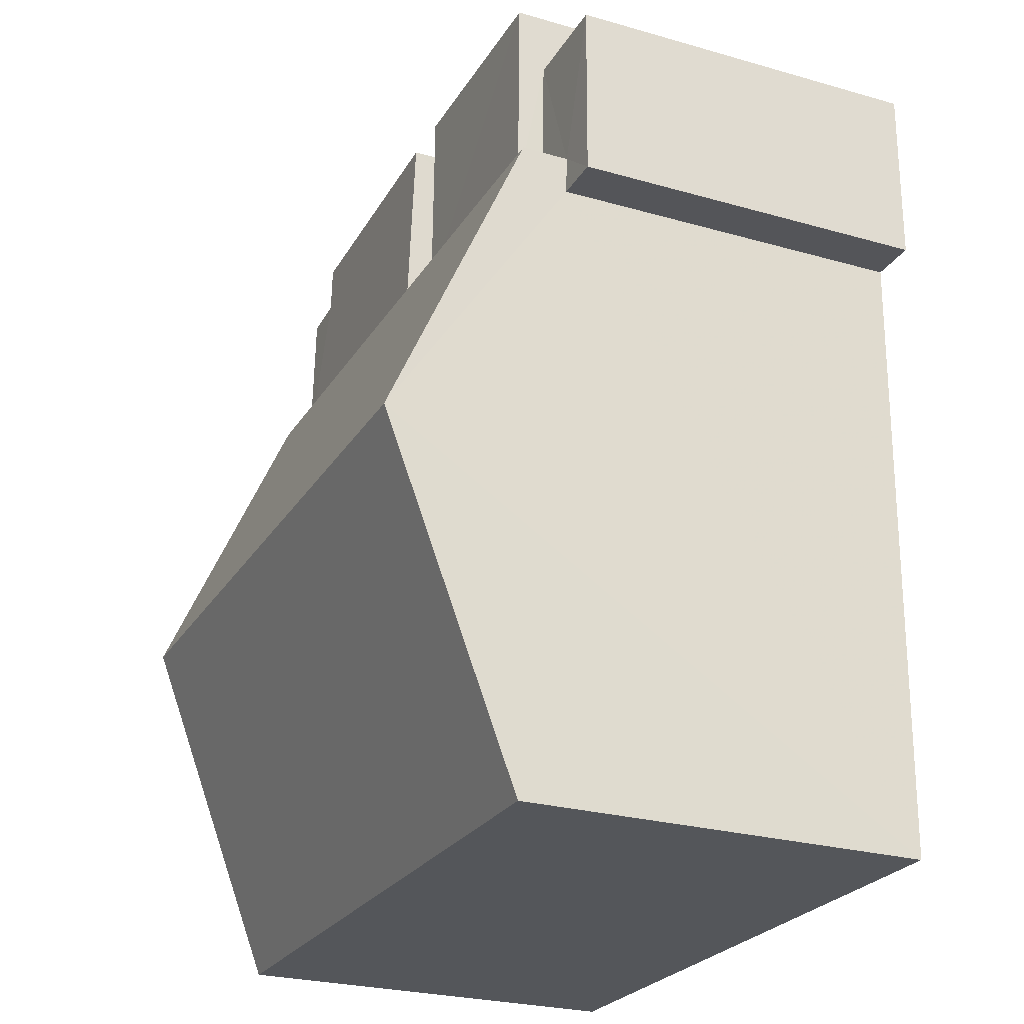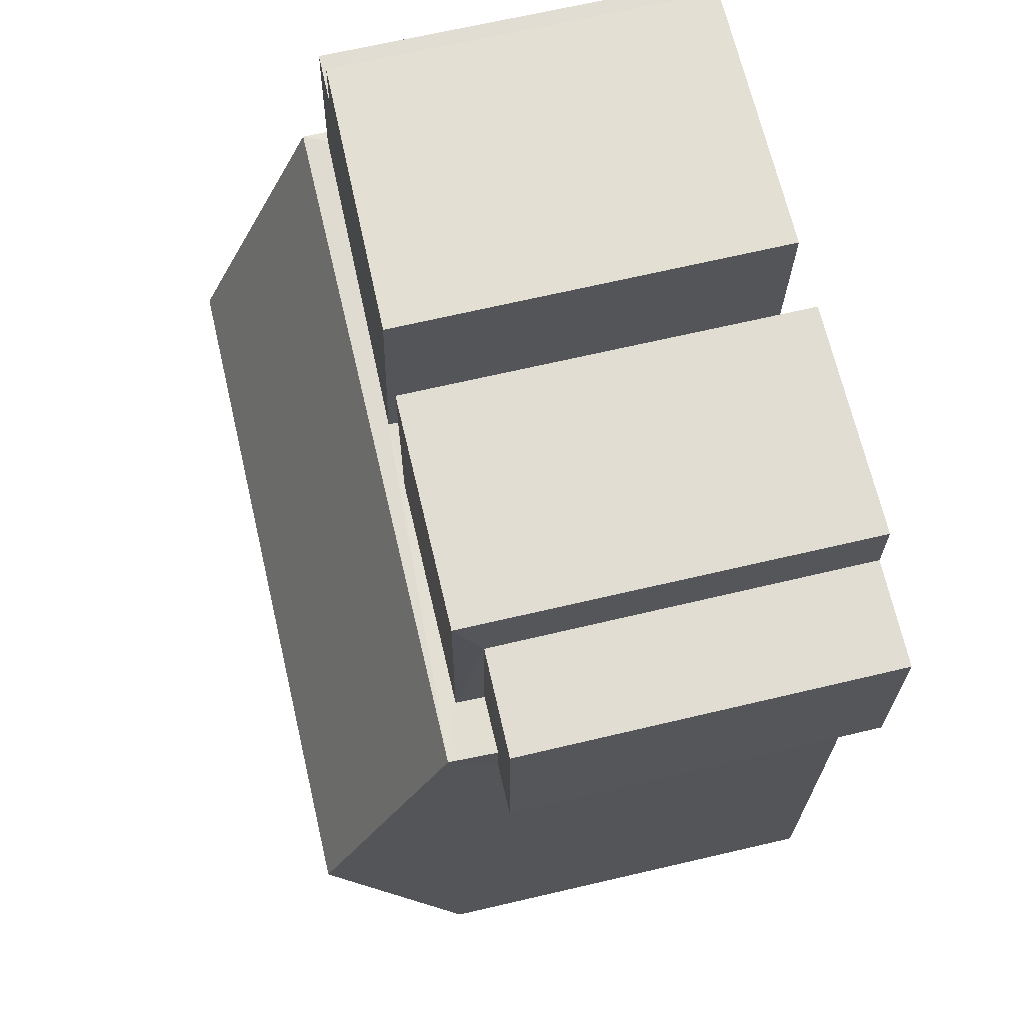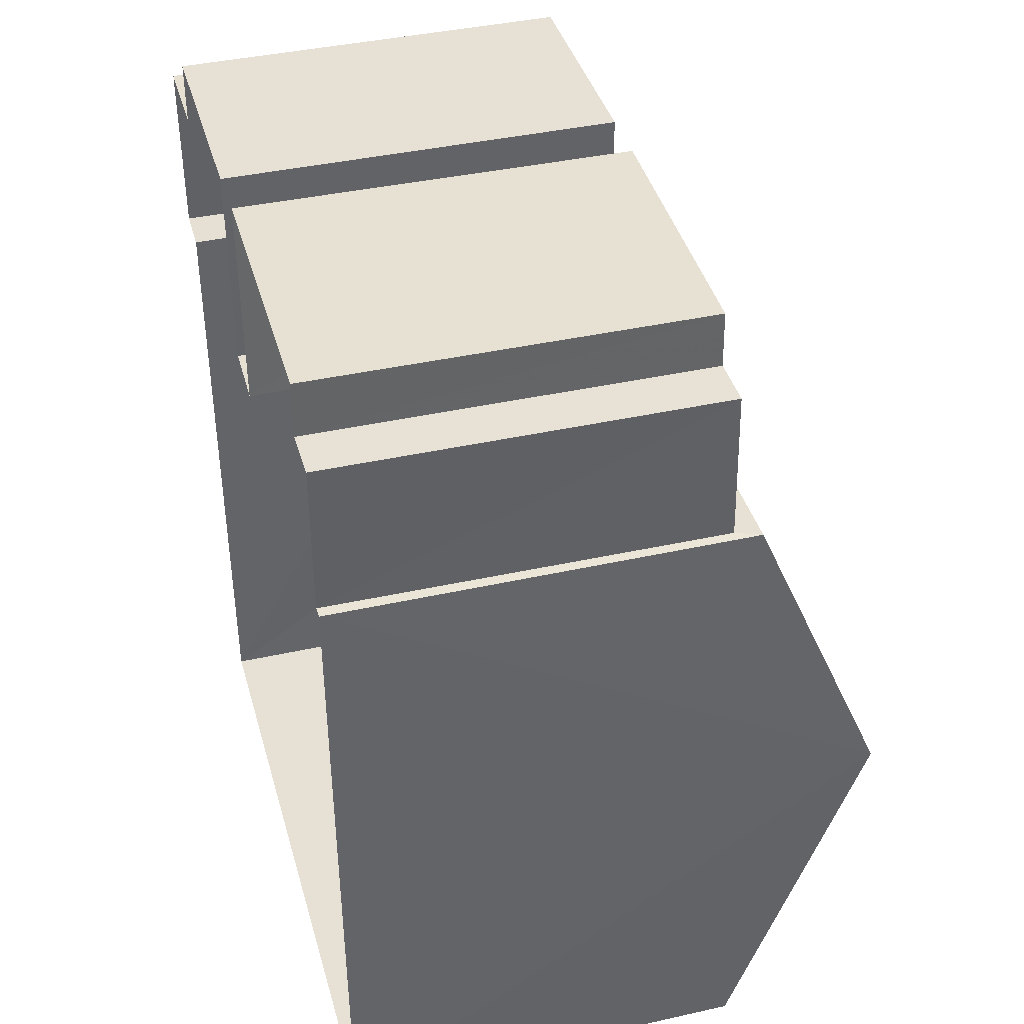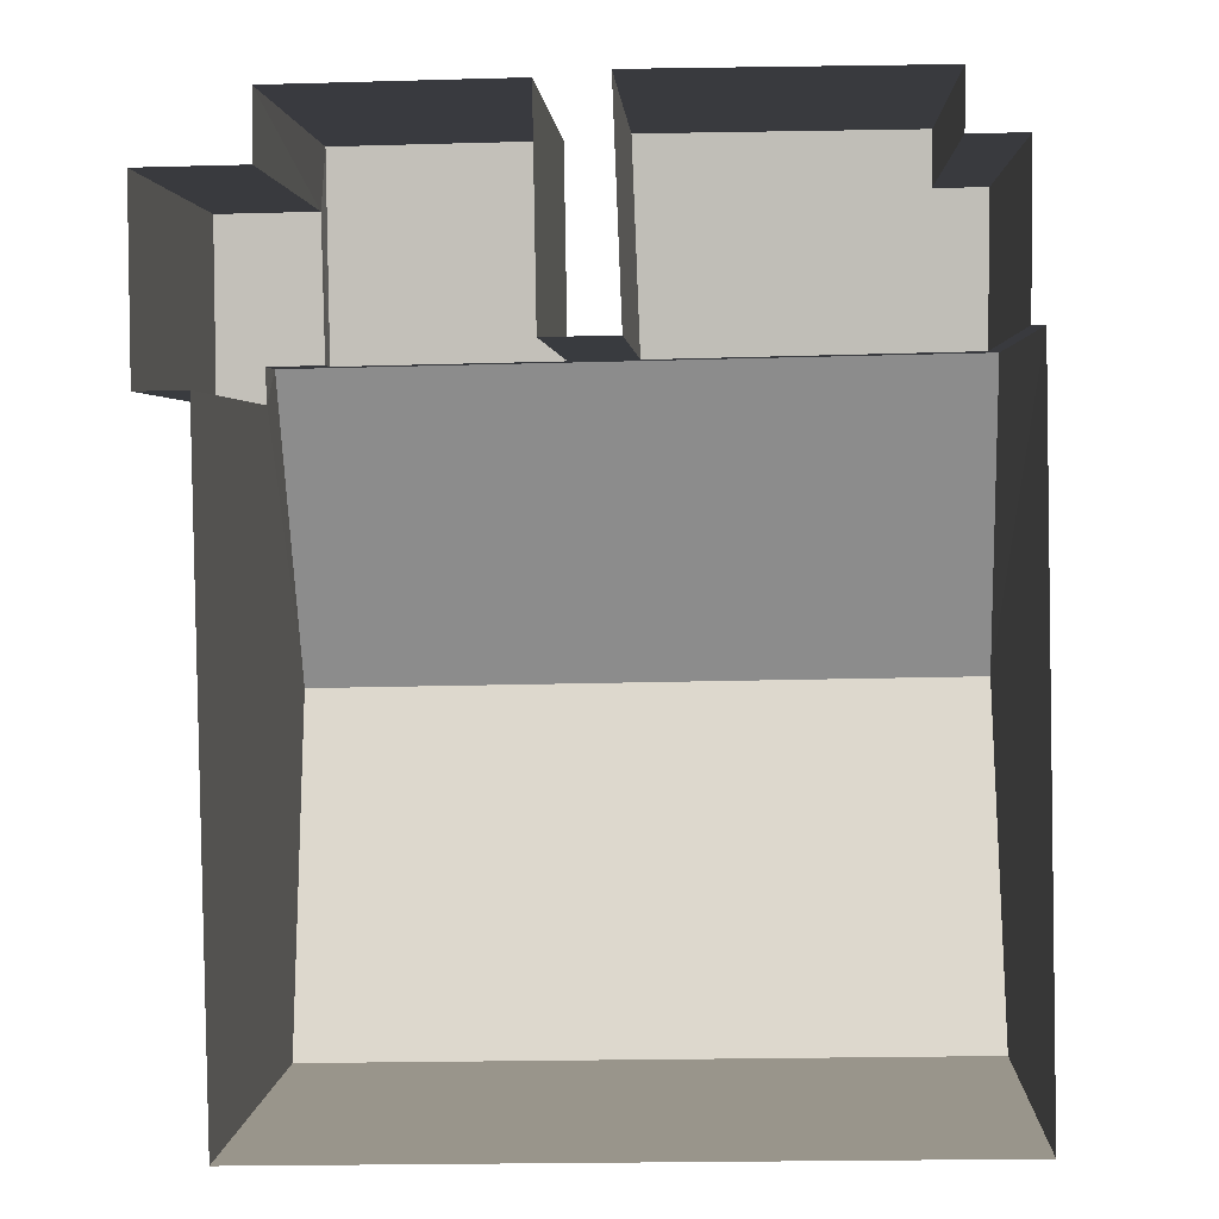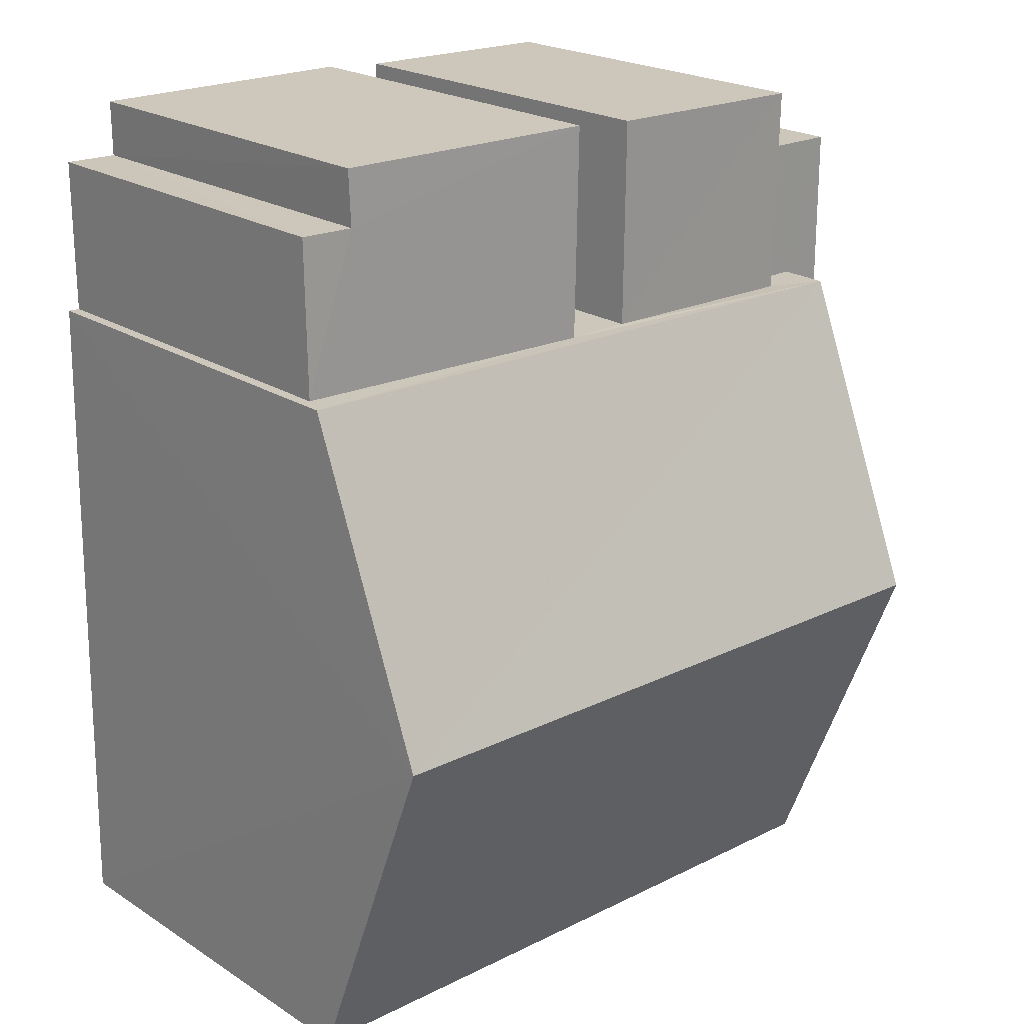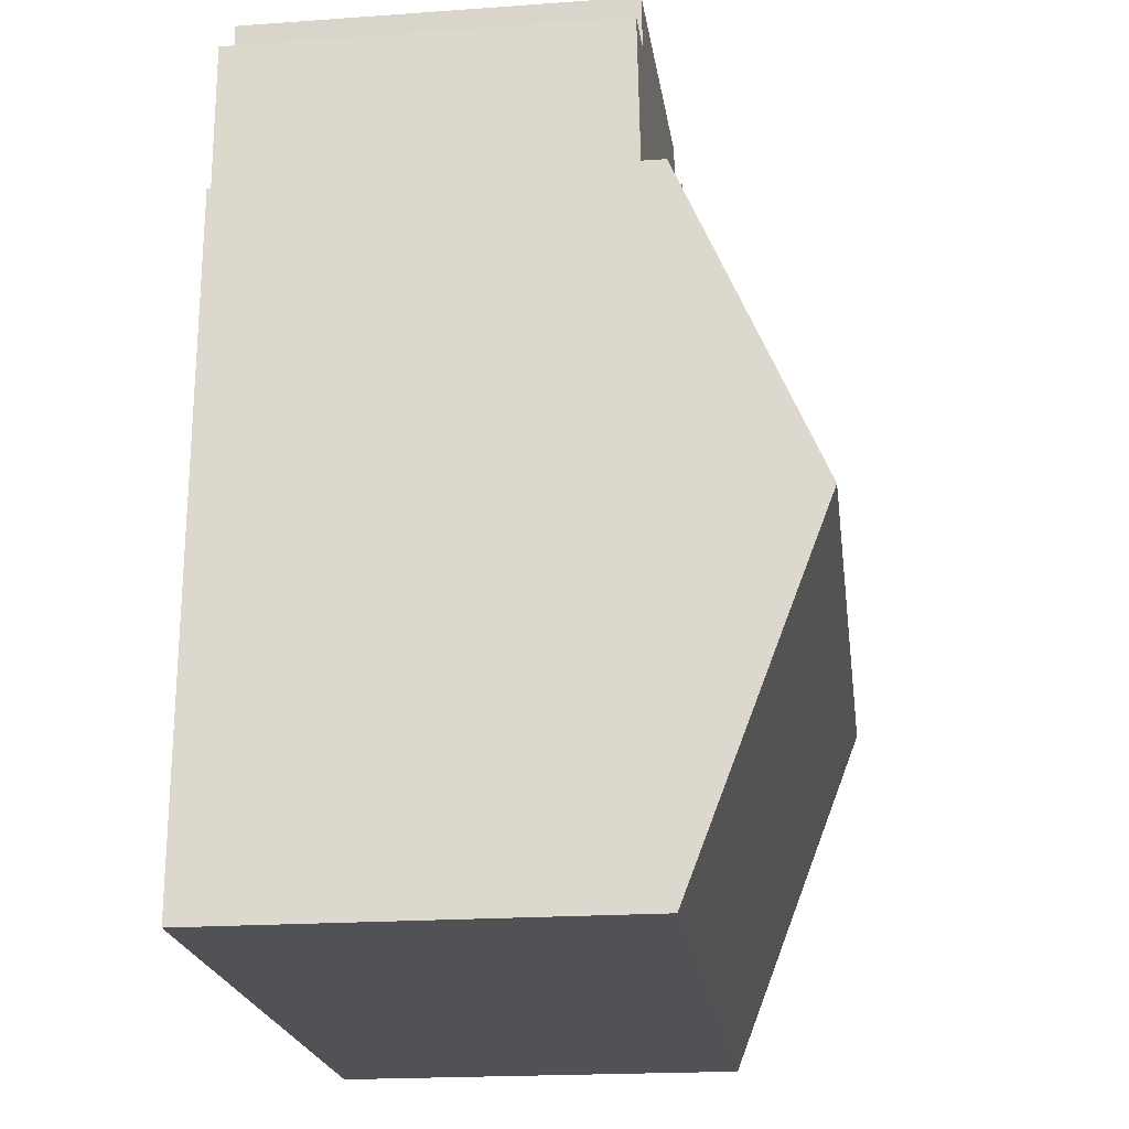
<metadata>
{"format":"obj","ext":"obj","renderer":"f3d","projection":"perspective","resolution":1024,"background":"white","views":[{"elev":-26.2,"azim":65.5,"up":"+Y"},{"elev":67.0,"azim":76.8,"up":"+Y"},{"elev":40.3,"azim":-105.3,"up":"+Y"},{"elev":2.3,"azim":-177.3,"up":"+Y"},{"elev":22.0,"azim":-42.2,"up":"+Y"},{"elev":-20.2,"azim":-82.5,"up":"+Y"}]}
</metadata>
<code>
v -3.731e+05 -1.045e+05 26.17
v -3.731e+05 -1.045e+05 26.17
v -3.731e+05 -1.045e+05 26.17
v -3.731e+05 -1.045e+05 26.17
v -3.731e+05 -1.045e+05 26.17
v -3.731e+05 -1.045e+05 26.17
v -3.731e+05 -1.045e+05 26.17
v -3.731e+05 -1.045e+05 26.17
v -3.731e+05 -1.045e+05 26.17
v -3.731e+05 -1.045e+05 26.17
v -3.731e+05 -1.045e+05 26.17
v -3.731e+05 -1.045e+05 26.17
v -3.731e+05 -1.045e+05 26.17
v -3.731e+05 -1.045e+05 26.17
v -3.731e+05 -1.045e+05 26.17
v -3.731e+05 -1.045e+05 26.17
v -3.731e+05 -1.045e+05 32.46
v -3.731e+05 -1.045e+05 32.46
v -3.731e+05 -1.045e+05 32.46
v -3.731e+05 -1.045e+05 32.46
v -3.731e+05 -1.045e+05 32.79
v -3.731e+05 -1.045e+05 32.79
v -3.731e+05 -1.045e+05 34.97
v -3.731e+05 -1.045e+05 34.97
v -3.731e+05 -1.045e+05 32.79
v -3.731e+05 -1.045e+05 32.79
v -3.731e+05 -1.045e+05 32.02
v -3.731e+05 -1.045e+05 32.02
v -3.731e+05 -1.045e+05 32.02
v -3.731e+05 -1.045e+05 32.02
v -3.731e+05 -1.045e+05 32.02
v -3.731e+05 -1.045e+05 32.02
v -3.731e+05 -1.045e+05 32.35
v -3.731e+05 -1.045e+05 32.4
v -3.731e+05 -1.045e+05 32.37
v -3.731e+05 -1.045e+05 32.35
v -3.731e+05 -1.045e+05 32.42
v -3.731e+05 -1.045e+05 32.49
f 1 2 3
f 4 1 5
f 6 7 3
f 8 9 5
f 10 11 12
f 9 13 14
f 14 15 16
f 12 15 14
f 7 8 3
f 10 12 13
f 8 13 9
f 3 8 1
f 8 5 1
f 13 12 14
f 17 18 19
f 17 20 18
f 21 22 23
f 24 21 23
f 25 26 24
f 23 25 24
f 27 28 29
f 28 30 29
f 29 31 32
f 29 30 31
f 33 34 35
f 36 35 37
f 37 35 38
f 35 34 38
f 12 30 15
f 12 31 30
f 27 16 28
f 27 14 16
f 18 11 10
f 19 18 10
f 1 33 2
f 1 34 33
f 36 6 3
f 35 36 3
f 36 7 6
f 36 37 7
f 12 11 31
f 11 18 31
f 31 20 32
f 31 18 20
f 33 3 2
f 33 35 3
f 9 14 27
f 26 9 24
f 27 29 21
f 27 21 24
f 9 27 24
f 20 21 29
f 22 21 38
f 22 34 4
f 29 32 20
f 8 17 13
f 4 34 1
f 21 20 17
f 38 17 8
f 22 38 34
f 38 21 17
f 25 5 9
f 26 25 9
f 8 7 37
f 38 8 37
f 30 16 15
f 30 28 16
f 17 19 10
f 13 17 10
f 22 4 23
f 4 5 23
f 5 25 23

</code>
